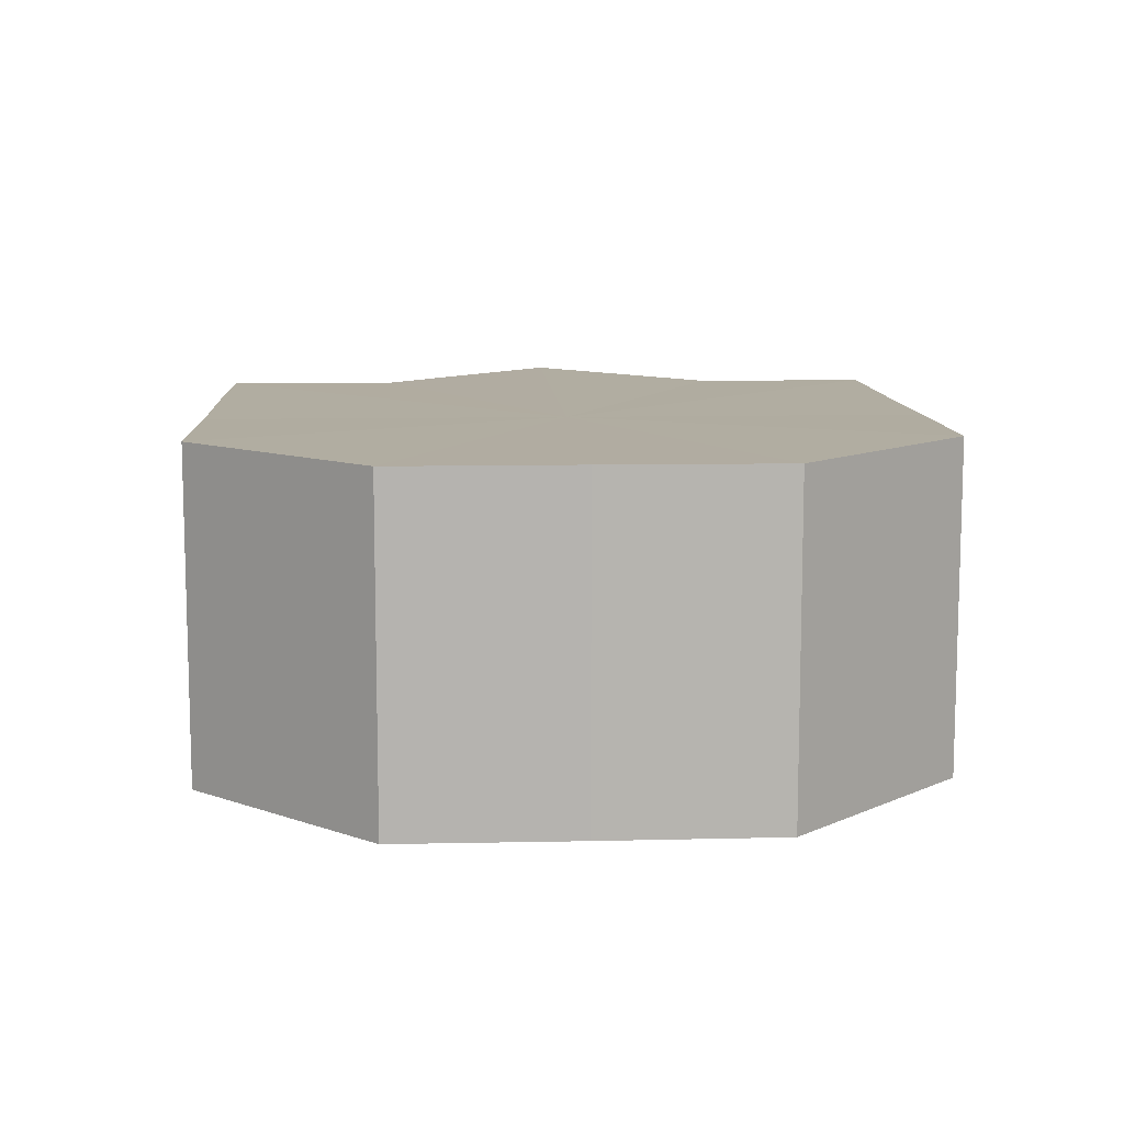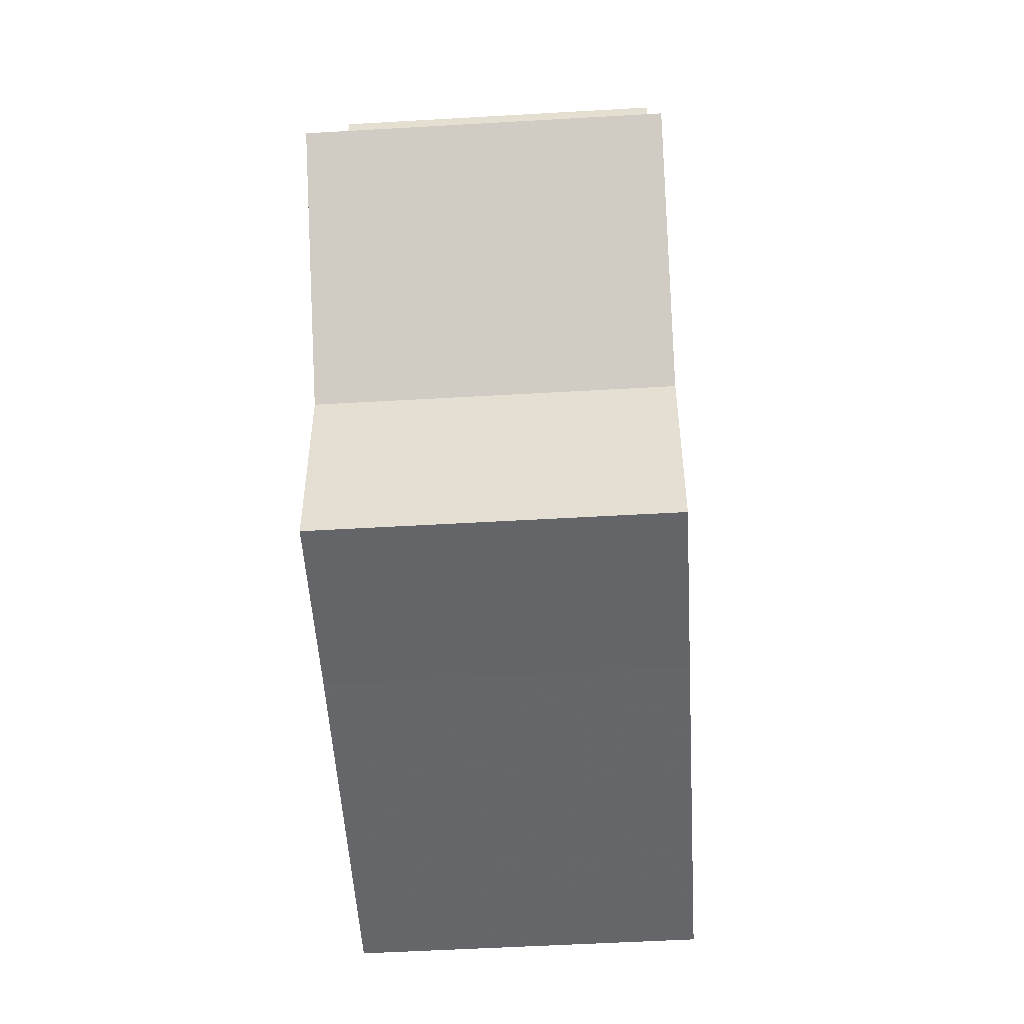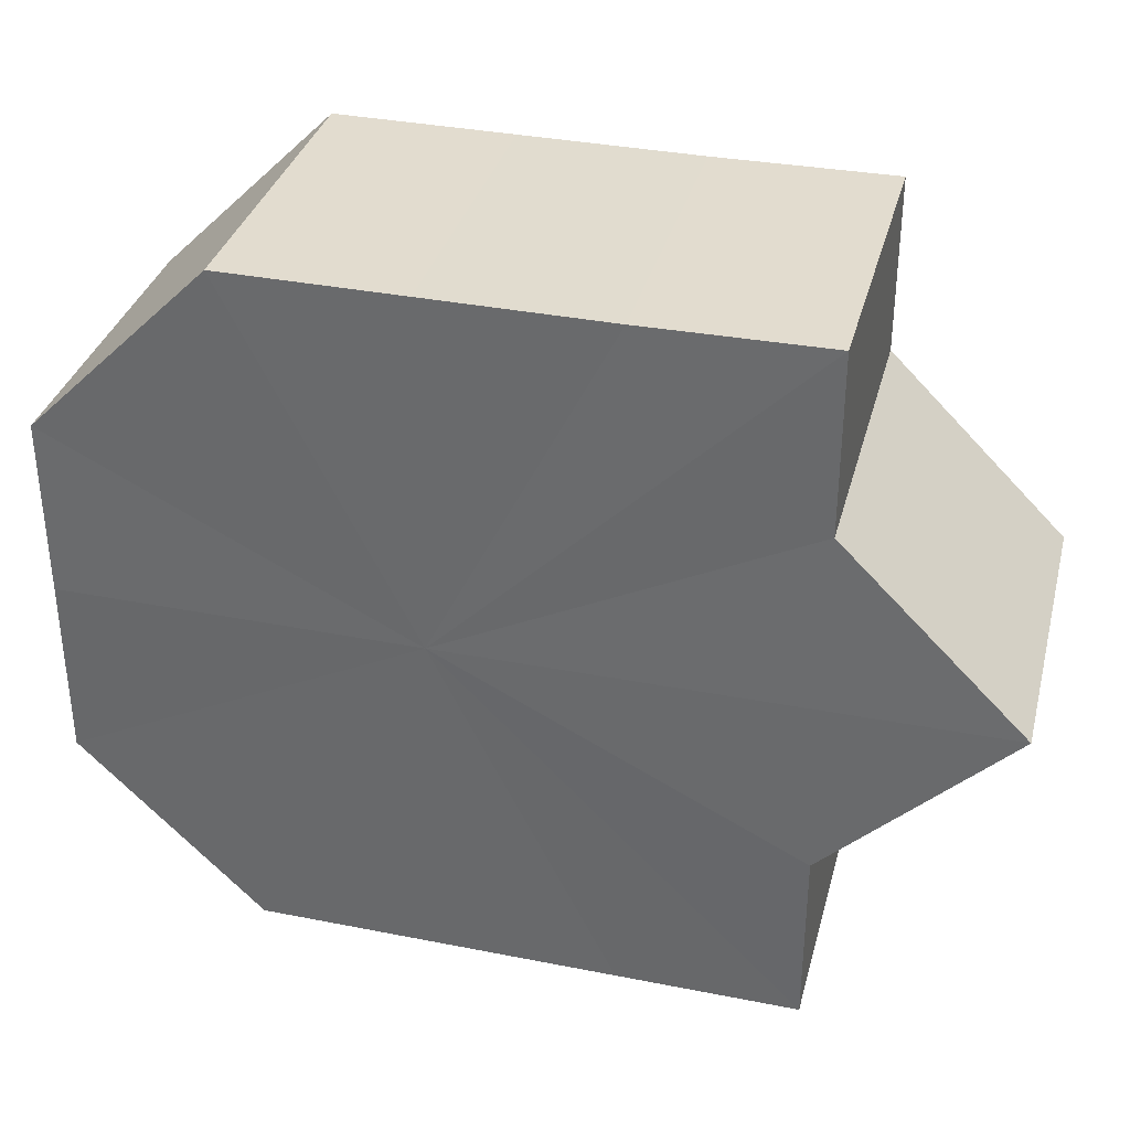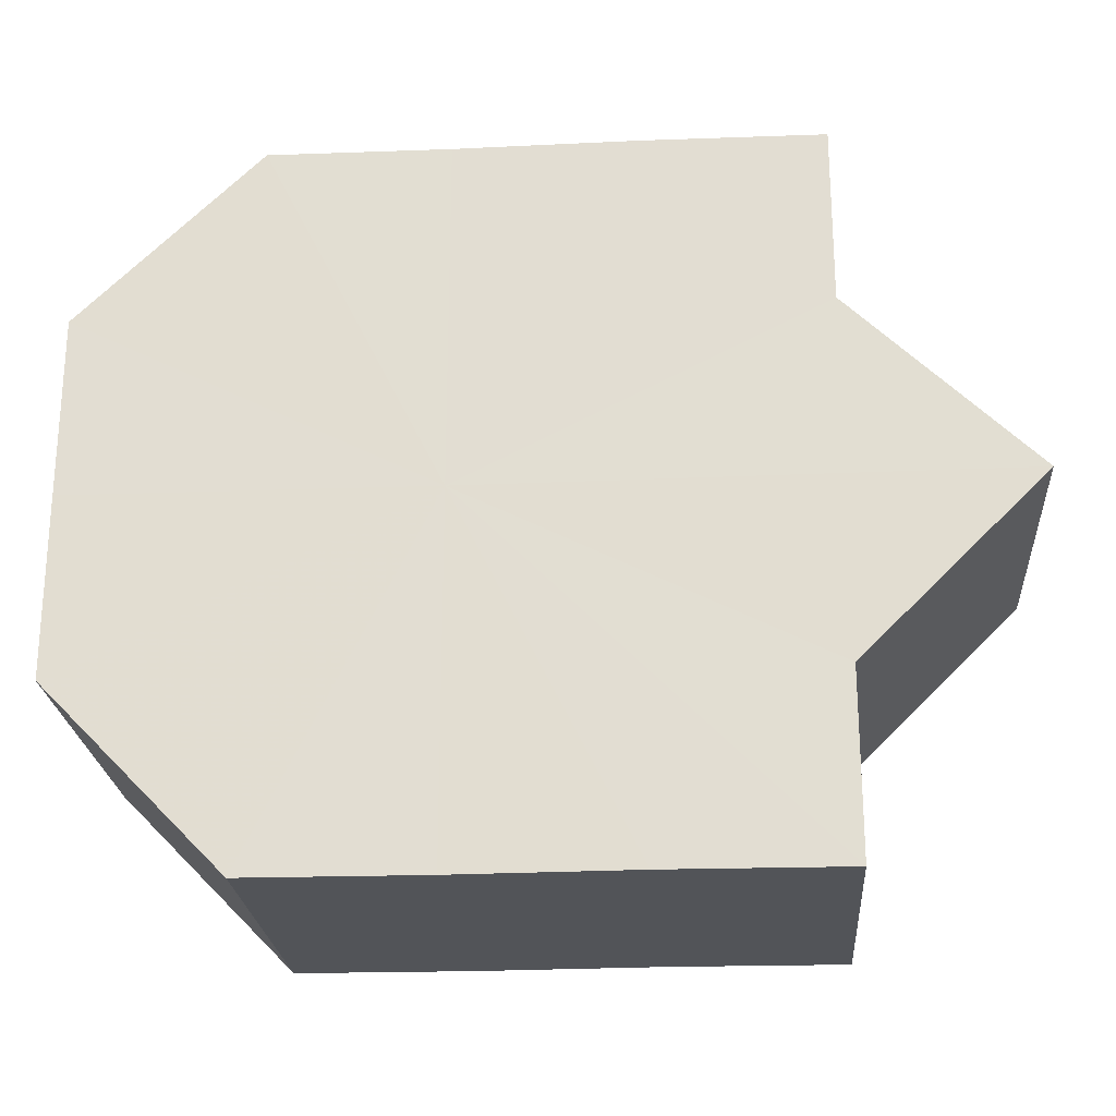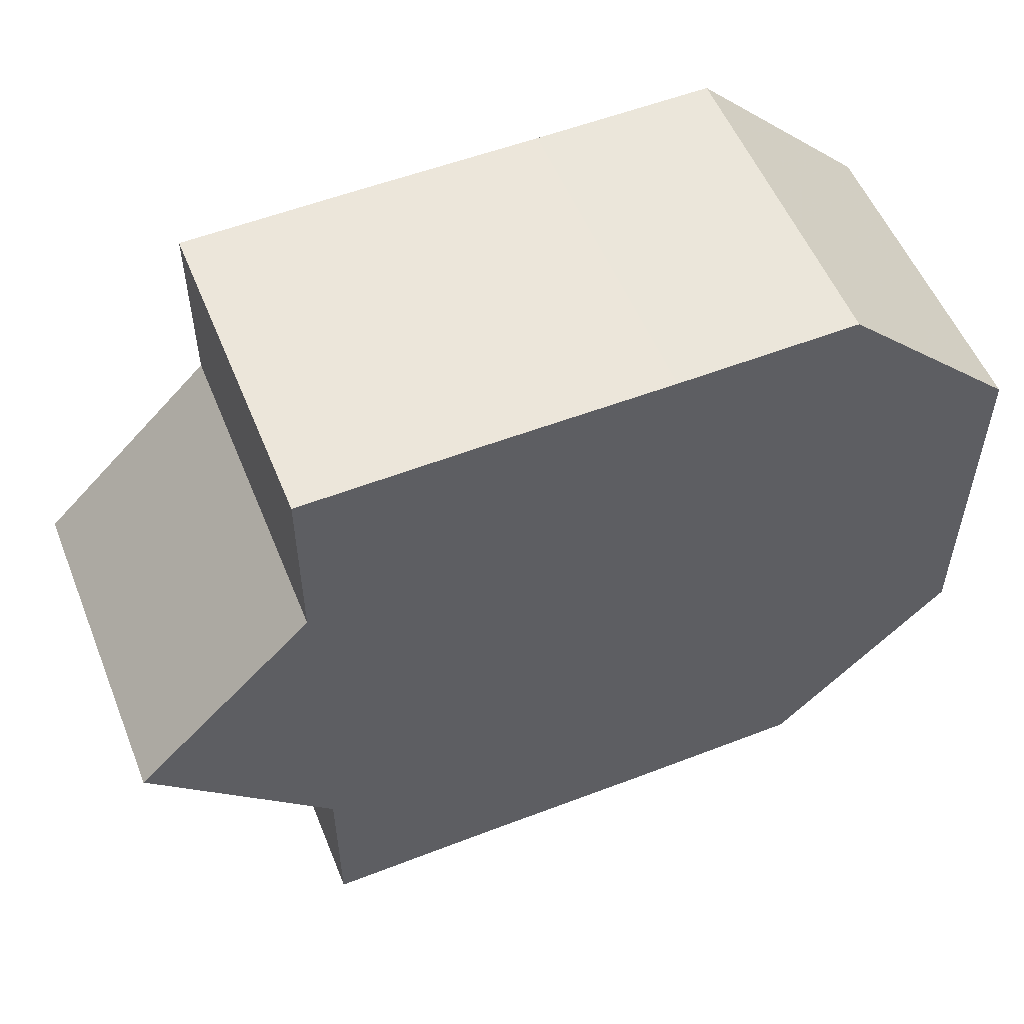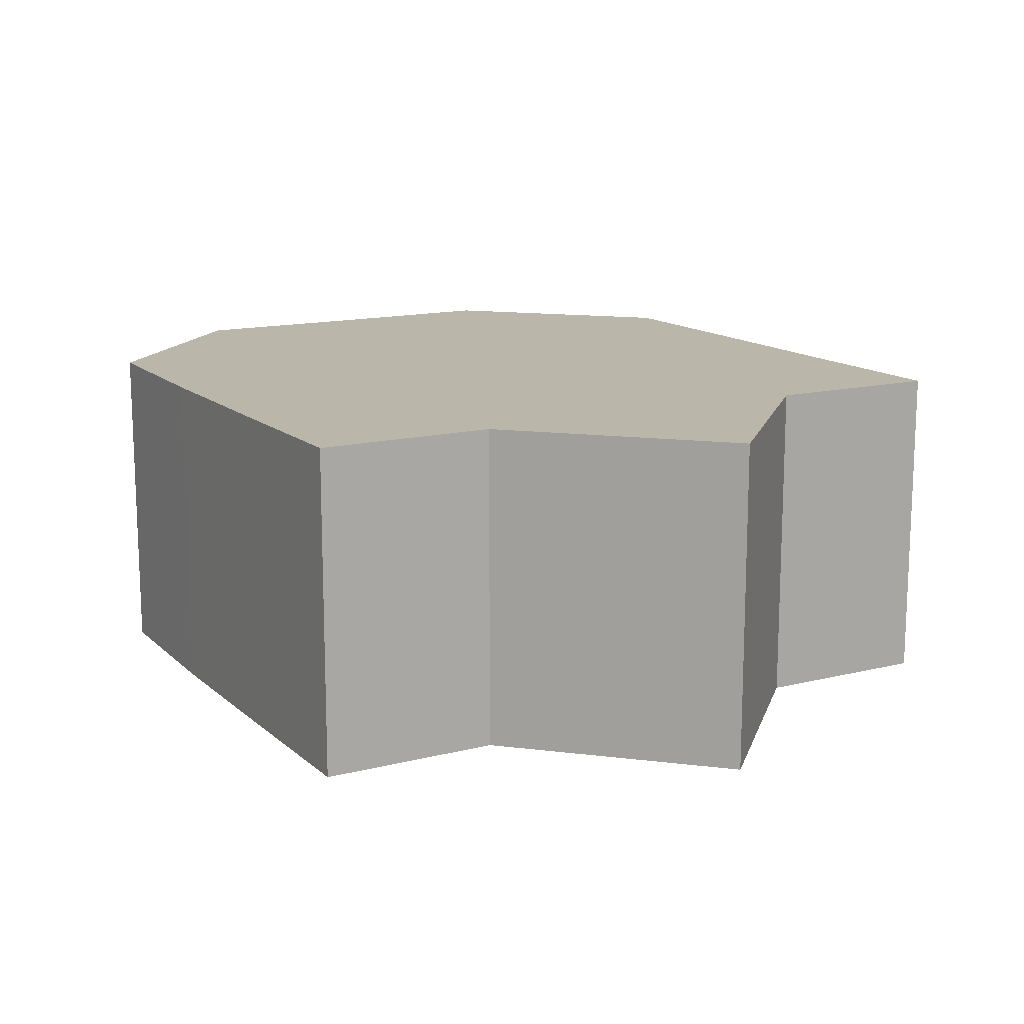
<metadata>
{"format":"obj","ext":"obj","renderer":"f3d","projection":"perspective","resolution":1024,"background":"white","views":[{"elev":10.2,"azim":-93.2,"up":"+Z"},{"elev":-52.0,"azim":93.4,"up":"+Y"},{"elev":34.6,"azim":14.7,"up":"+Y"},{"elev":-23.6,"azim":3.9,"up":"+Y"},{"elev":54.4,"azim":157.8,"up":"+Y"},{"elev":14.0,"azim":60.6,"up":"+Z"}]}
</metadata>
<code>
o 19817
v 2210 1866 14.3
v 2210 1866 14.3
v 2210 1866 14.28
v 2210 1866 14.3
v 2210 1866 14.28
v 2210 1866 14.3
v 2210 1866 14.28
v 2210 1866 14.3
v 2210 1866 14.28
v 2210 1866 14.3
v 2210 1866 14.28
v 2210 1866 14.3
v 2210 1866 14.28
v 2210 1866 14.3
v 2210 1866 14.28
v 2210 1866 14.3
v 2210 1866 14.28
v 2210 1866 14.3
v 2210 1866 14.28
v 2210 1866 14.3
v 2210 1866 14.28
v 2210 1866 14.3
v 2210 1866 14.28
v 2210 1866 14.3
v 2210 1866 14.28
v 2210 1866 14.3
v 2210 1866 14.28
v 2210 1866 14.3
v 2210 1866 14.28
v 2210 1866 14.3
v 2210 1866 14.28
v 2210 1866 14.3
v 2210 1866 14.28
v 2210 1866 14.3
v 2210 1866 14.28
v 2210 1866 14.3
v 2210 1866 14.28
v 2210 1866 14.3
v 2210 1866 14.28
v 2210 1866 14.3
v 2210 1866 14.28
v 2210 1866 14.3
v 2210 1866 14.3
v 2210 1866 14.3
v 2210 1866 14.3
v 2210 1866 14.3
v 2210 1866 14.3
v 2210 1866 14.3
v 2210 1866 14.3
v 2210 1866 14.3
v 2210 1866 14.3
v 2210 1866 14.3
v 2210 1866 14.3
v 2210 1866 14.3
v 2210 1866 14.3
v 2210 1866 14.28
v 2210 1866 14.28
v 2210 1866 14.28
v 2210 1866 14.28
v 2210 1866 14.28
v 2210 1866 14.3
v 2210 1866 14.28
v 2210 1866 14.3
v 2210 1866 14.3
v 2210 1866 14.3
v 2210 1866 14.3
v 2210 1866 14.28
v 2210 1866 14.3
v 2210 1866 14.3
v 2210 1866 14.3
v 2210 1866 14.28
v 2210 1866 14.28
v 2210 1866 14.28
v 2210 1866 14.28
v 2210 1866 14.28
v 2210 1866 14.28
v 2210 1866 14.28
v 2210 1866 14.28
v 2210 1866 14.28
v 2210 1866 14.28
v 2210 1866 14.28
v 2210 1866 14.28
v 2210 1866 14.28
v 2210 1866 14.28
v 2210 1866 14.28
v 2210 1866 14.28
f 1 2 3
f 2 4 5
f 6 1 7
f 4 8 9
f 10 6 11
f 8 12 13
f 12 14 15
f 11 16 17
f 14 18 19
f 18 20 21
f 20 22 23
f 17 24 25
f 25 26 27
f 27 28 29
f 29 30 31
f 31 32 33
f 33 34 35
f 35 36 37
f 37 38 39
f 39 40 41
f 42 40 43
f 42 44 40
f 42 43 45
f 42 45 46
f 42 46 47
f 42 47 48
f 42 48 49
f 42 49 50
f 42 50 51
f 42 51 52
f 42 53 44
f 42 52 54
f 42 55 53
f 42 54 55
f 56 53 57
f 58 54 59
f 60 61 56
f 62 63 58
f 64 65 60
f 65 66 67
f 68 69 62
f 69 70 71
f 72 73 74
f 72 75 73
f 72 74 76
f 72 77 75
f 72 76 78
f 72 79 77
f 72 78 80
f 72 81 79
f 72 80 82
f 72 83 81
f 72 82 84
f 72 85 83
f 72 84 86
f 72 86 85

</code>
